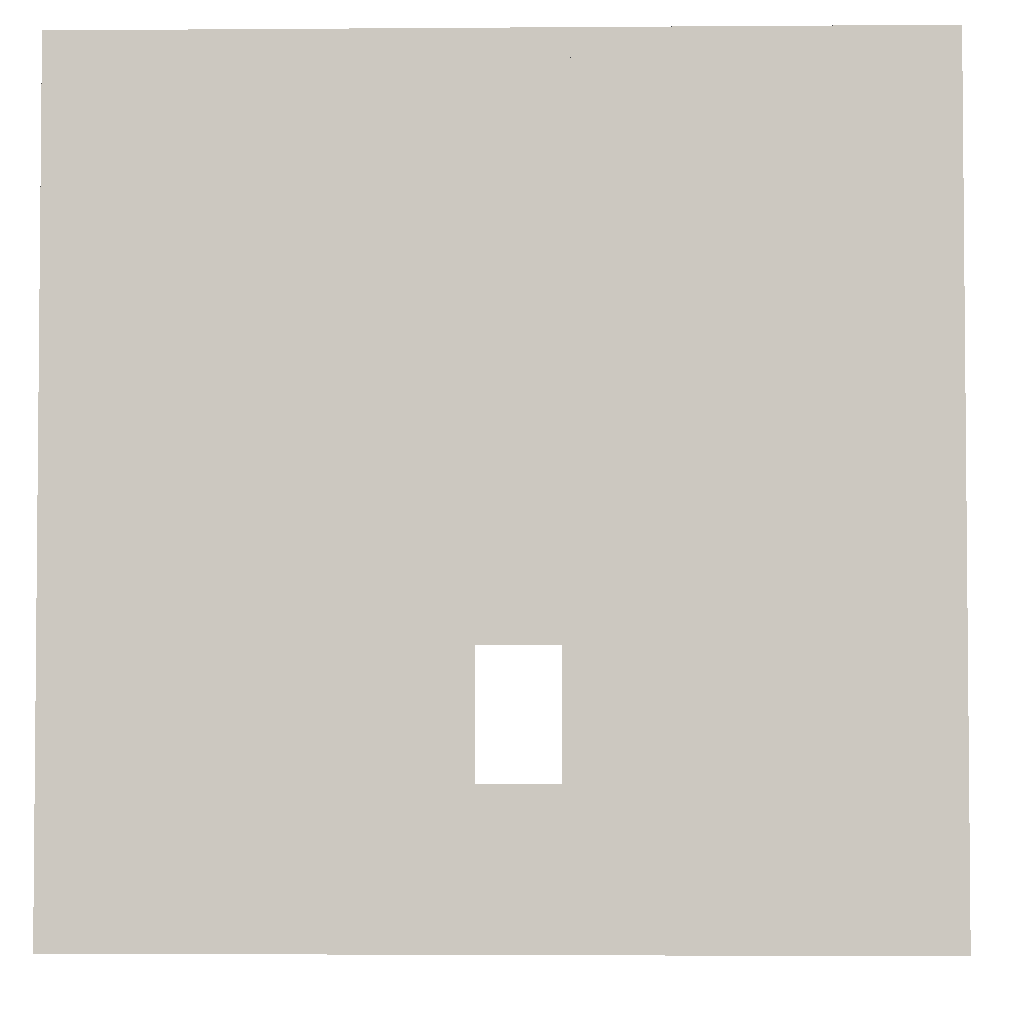
<metadata>
{"format":"obj","ext":"obj","renderer":"f3d","projection":"perspective","resolution":1024,"background":"white","views":[{"elev":-3.1,"azim":1.5,"up":"+Y"}]}
</metadata>
<code>
g Room22
v 32 1.144e-05 -3
v 36 1.144e-05 -7
v 36 1.144e-05 -3
v 32 1.144e-05 -7
v 32 14.5 -17.5
v 36 10.5 -17.5
v 32 10.5 -17.5
v 36 14.5 -17.5
v 36 9.5 -17.5
v 32 5.5 -17.5
v 32 9.5 -17.5
v 36 5.5 -17.5
v 32 4.5 -2.5
v 36 0.5 -2.5
v 36 4.5 -2.5
v 32 0.5 -2.5
v 32 9.5 -2.5
v 36 5.5 -2.5
v 36 9.5 -2.5
v 32 5.5 -2.5
v 32 14.5 -2.5
v 36 10.5 -2.5
v 36 14.5 -2.5
v 32 10.5 -2.5
v 32 0.5 -17.5
v 36 4.5 -17.5
v 36 0.5 -17.5
v 32 4.5 -17.5
v 27 14.5 -2.5
v 31 10.5 -2.5
v 31 14.5 -2.5
v 27 10.5 -2.5
v 31 5.5 -2.5
v 27 9.5 -2.5
v 27 5.5 -2.5
v 31 9.5 -2.5
v 21.5 14.5 -7
v 21.5 10.5 -3
v 21.5 14.5 -3
v 21.5 10.5 -7
v 21.5 14.5 -12
v 21.5 10.5 -8
v 21.5 14.5 -8
v 21.5 10.5 -12
v 21.5 14.5 -13
v 21.5 10.5 -17
v 21.5 10.5 -13
v 21.5 14.5 -17
v 21.5 9.5 -7
v 21.5 5.5 -3
v 21.5 9.5 -3
v 21.5 5.5 -7
v 21.5 5.5 -8
v 21.5 9.5 -12
v 21.5 5.5 -12
v 21.5 9.5 -8
v 21.5 9.5 -17
v 21.5 5.5 -13
v 21.5 9.5 -13
v 21.5 5.5 -17
v 21.5 4.5 -7
v 21.5 0.5 -3
v 21.5 4.5 -3
v 21.5 0.5 -7
v 21.5 4.5 -17
v 21.5 0.5 -13
v 21.5 4.5 -13
v 21.5 0.5 -17
v 31 14.5 -17.5
v 27 10.5 -17.5
v 27 14.5 -17.5
v 31 10.5 -17.5
v 27 5.5 -17.5
v 31 9.5 -17.5
v 31 5.5 -17.5
v 27 9.5 -17.5
v 27 1.144e-05 -7
v 31 1.144e-05 -3
v 27 1.144e-05 -3
v 31 1.144e-05 -7
v 22 4.5 -2.5
v 26 0.5 -2.5
v 26 4.5 -2.5
v 22 0.5 -2.5
v 22 1.144e-05 -7
v 26 1.144e-05 -3
v 22 1.144e-05 -3
v 26 1.144e-05 -7
v 26 4.5 -17.5
v 22 0.5 -17.5
v 22 4.5 -17.5
v 26 0.5 -17.5
v 26 9.5 -17.5
v 22 5.5 -17.5
v 22 9.5 -17.5
v 26 5.5 -17.5
v 26 14.5 -2.5
v 22 10.5 -2.5
v 26 10.5 -2.5
v 22 14.5 -2.5
v 22 9.5 -2.5
v 26 5.5 -2.5
v 26 9.5 -2.5
v 22 5.5 -2.5
v 26 14.5 -17.5
v 22 10.5 -17.5
v 22 14.5 -17.5
v 26 10.5 -17.5
v 31 4.5 -2.5
v 30 2 -2.5
v 31 0.5 -2.5
v 30 4.5 -2.5
v 28 2 -2.5
v 27 0.5 -2.5
v 28 4.5 -2.5
v 27 4.5 -2.5
v 21.5 4.5 -12
v 21.5 5 -11
v 21.5 5.5 -12
v 21.5 4.5 -11
v 21.5 5 -9
v 21.5 5.5 -8
v 21.5 4.5 -9
v 21.5 4.5 -8
v 27 4.5 -2.5
v 28 5 -2.5
v 27 5.5 -2.5
v 28 4.5 -2.5
v 30 5 -2.5
v 31 5.5 -2.5
v 30 4.5 -2.5
v 31 4.5 -2.5
v 31 4.5 -17.5
v 30 5 -17.5
v 31 5.5 -17.5
v 30 4.5 -17.5
v 28 5 -17.5
v 27 5.5 -17.5
v 28 4.5 -17.5
v 27 4.5 -17.5
v 32 10.5 -2.5
v 36 9.5 -2.5
v 36 10.5 -2.5
v 32 9.5 -2.5
v 32 5.5 -2.5
v 36 4.5 -2.5
v 36 5.5 -2.5
v 32 4.5 -2.5
v 36 10.5 -17.5
v 32 9.5 -17.5
v 32 10.5 -17.5
v 36 9.5 -17.5
v 32 4.5 -17.5
v 36 5.5 -17.5
v 36 4.5 -17.5
v 32 5.5 -17.5
v 32 1.144e-05 -7
v 36 1.144e-05 -8
v 36 1.144e-05 -7
v 32 1.144e-05 -8
v 31 10.5 -2.5
v 32 14.5 -2.5
v 31 14.5 -2.5
v 32 10.5 -2.5
v 26 10.5 -2.5
v 27 14.5 -2.5
v 26 14.5 -2.5
v 27 10.5 -2.5
v 27 5.5 -17.5
v 26 9.5 -17.5
v 27 9.5 -17.5
v 26 5.5 -17.5
v 31 9.5 -17.5
v 32 5.5 -17.5
v 31 5.5 -17.5
v 32 9.5 -17.5
v 27 10.5 -2.5
v 31 9.5 -2.5
v 31 10.5 -2.5
v 27 9.5 -2.5
v 32 1.144e-05 -3
v 31 1.144e-05 -7
v 32 1.144e-05 -7
v 31 1.144e-05 -3
v 26 1.144e-05 -7
v 27 1.144e-05 -3
v 26 1.144e-05 -3
v 27 1.144e-05 -7
v 27 1.144e-05 -7
v 31 1.144e-05 -8
v 31 1.144e-05 -7
v 27 1.144e-05 -8
v 26 0.5 -2.5
v 27 4.5 -2.5
v 26 4.5 -2.5
v 27 0.5 -2.5
v 31 0.5 -2.5
v 32 4.5 -2.5
v 31 4.5 -2.5
v 32 0.5 -2.5
v 32 9.5 -2.5
v 31 5.5 -2.5
v 32 5.5 -2.5
v 31 9.5 -2.5
v 26 5.5 -2.5
v 27 9.5 -2.5
v 26 9.5 -2.5
v 27 5.5 -2.5
v 21.5 10.5 -7
v 21.5 9.5 -3
v 21.5 10.5 -3
v 21.5 9.5 -7
v 21.5 5.5 -7
v 21.5 4.5 -3
v 21.5 5.5 -3
v 21.5 4.5 -7
v 21.5 10.5 -8
v 21.5 14.5 -7
v 21.5 14.5 -8
v 21.5 10.5 -7
v 21.5 10.5 -13
v 21.5 14.5 -12
v 21.5 14.5 -13
v 21.5 10.5 -12
v 21.5 10.5 -12
v 21.5 9.5 -8
v 21.5 10.5 -8
v 21.5 9.5 -12
v 21.5 10.5 -17
v 21.5 9.5 -13
v 21.5 10.5 -13
v 21.5 9.5 -17
v 21.5 5.5 -17
v 21.5 4.5 -13
v 21.5 5.5 -13
v 21.5 4.5 -17
v 21.5 0.5 -13
v 21.5 4.5 -12
v 21.5 4.5 -13
v 21.5 0.5 -12
v 21.5 0.5 -8
v 21.5 4.5 -7
v 21.5 4.5 -8
v 21.5 0.5 -7
v 21.5 9.5 -7
v 21.5 5.5 -8
v 21.5 5.5 -7
v 21.5 9.5 -8
v 21.5 5.5 -13
v 21.5 9.5 -12
v 21.5 9.5 -13
v 21.5 5.5 -12
v 27 10.5 -17.5
v 26 14.5 -17.5
v 27 14.5 -17.5
v 26 10.5 -17.5
v 32 10.5 -17.5
v 31 14.5 -17.5
v 32 14.5 -17.5
v 31 10.5 -17.5
v 27 9.5 -17.5
v 31 10.5 -17.5
v 31 9.5 -17.5
v 27 10.5 -17.5
v 32 0.5 -17.5
v 31 4.5 -17.5
v 32 4.5 -17.5
v 31 0.5 -17.5
v 27 0.5 -17.5
v 26 4.5 -17.5
v 27 4.5 -17.5
v 26 0.5 -17.5
v 22 5.5 -2.5
v 26 4.5 -2.5
v 26 5.5 -2.5
v 22 4.5 -2.5
v 22 10.5 -2.5
v 26 9.5 -2.5
v 26 10.5 -2.5
v 22 9.5 -2.5
v 26 10.5 -17.5
v 22 9.5 -17.5
v 22 10.5 -17.5
v 26 9.5 -17.5
v 26 5.5 -17.5
v 22 4.5 -17.5
v 22 5.5 -17.5
v 26 4.5 -17.5
v 22 1.144e-05 -7
v 26 1.144e-05 -8
v 26 1.144e-05 -7
v 22 1.144e-05 -8
v 21.5 9.5 -13
v 21.5 10.5 -12
v 21.5 10.5 -13
v 21.5 9.5 -12
v 21.5 4.5 -13
v 21.5 5.5 -12
v 21.5 5.5 -13
v 21.5 4.5 -12
v 21.5 5.5 -7
v 21.5 4.5 -8
v 21.5 4.5 -7
v 21.5 5.5 -8
v 27 4.5 -17.5
v 26 5.5 -17.5
v 27 5.5 -17.5
v 26 4.5 -17.5
v 31 5.5 -17.5
v 32 4.5 -17.5
v 31 4.5 -17.5
v 32 5.5 -17.5
v 27 9.5 -17.5
v 26 10.5 -17.5
v 27 10.5 -17.5
v 26 9.5 -17.5
v 32 9.5 -17.5
v 31 10.5 -17.5
v 32 10.5 -17.5
v 31 9.5 -17.5
v 21.5 9.5 -8
v 21.5 10.5 -7
v 21.5 10.5 -8
v 21.5 9.5 -7
v 26 9.5 -2.5
v 27 10.5 -2.5
v 26 10.5 -2.5
v 27 9.5 -2.5
v 32 5.5 -2.5
v 31 4.5 -2.5
v 32 4.5 -2.5
v 31 5.5 -2.5
v 26 4.5 -2.5
v 27 5.5 -2.5
v 26 5.5 -2.5
v 27 4.5 -2.5
v 32 10.5 -2.5
v 31 9.5 -2.5
v 32 9.5 -2.5
v 31 10.5 -2.5
v 32 1.144e-05 -7
v 31 1.144e-05 -8
v 32 1.144e-05 -8
v 31 1.144e-05 -7
v 27 1.144e-05 -7
v 26 1.144e-05 -8
v 27 1.144e-05 -8
v 26 1.144e-05 -7
v 27 1.144e-05 -13
v 31 1.144e-05 -17
v 31 1.144e-05 -13
v 27 1.144e-05 -17
v 32 1.144e-05 -13
v 36 1.144e-05 -17
v 36 1.144e-05 -13
v 32 1.144e-05 -17
v 36 1.144e-05 -12
v 32 1.144e-05 -8
v 32 1.144e-05 -12
v 36 1.144e-05 -8
v 31 1.144e-05 -12
v 27 1.144e-05 -8
v 27 1.144e-05 -12
v 31 1.144e-05 -8
v 22 1.144e-05 -13
v 26 1.144e-05 -17
v 26 1.144e-05 -13
v 22 1.144e-05 -17
v 26 1.144e-05 -8
v 22 1.144e-05 -12
v 26 1.144e-05 -12
v 22 1.144e-05 -8
v 32 1.144e-05 -12
v 36 1.144e-05 -13
v 36 1.144e-05 -12
v 32 1.144e-05 -13
v 31 1.144e-05 -12
v 32 1.144e-05 -8
v 31 1.144e-05 -8
v 32 1.144e-05 -12
v 26 1.144e-05 -12
v 27 1.144e-05 -8
v 26 1.144e-05 -8
v 27 1.144e-05 -12
v 22 1.144e-05 -12
v 26 1.144e-05 -13
v 26 1.144e-05 -12
v 22 1.144e-05 -13
v 27 1.144e-05 -13
v 26 1.144e-05 -17
v 27 1.144e-05 -17
v 26 1.144e-05 -13
v 32 1.144e-05 -13
v 31 1.144e-05 -17
v 32 1.144e-05 -17
v 31 1.144e-05 -13
v 31 1.144e-05 -13
v 27 1.144e-05 -12
v 27 1.144e-05 -13
v 31 1.144e-05 -12
v 26 1.144e-05 -13
v 27 1.144e-05 -12
v 26 1.144e-05 -12
v 27 1.144e-05 -13
v 31 1.144e-05 -13
v 32 1.144e-05 -12
v 31 1.144e-05 -12
v 32 1.144e-05 -13
v 36 15 -13
v 32 15 -17
v 32 15 -13
v 36 15 -17
v 36 15 -8
v 32 15 -12
v 32 15 -8
v 36 15 -12
v 27 15 -3
v 31 15 -7
v 27 15 -7
v 31 15 -3
v 32 15 -3
v 36 15 -7
v 32 15 -7
v 36 15 -3
v 26 15 -17
v 22 15 -13
v 26 15 -13
v 22 15 -17
v 22 15 -3
v 26 15 -7
v 22 15 -7
v 26 15 -3
v 22 15 -8
v 26 15 -12
v 22 15 -12
v 26 15 -8
v 36 15 -12
v 32 15 -13
v 32 15 -12
v 36 15 -13
v 32 15 -7
v 31 15 -3
v 32 15 -3
v 31 15 -7
v 36 15 -8
v 32 15 -7
v 36 15 -7
v 32 15 -8
v 27 15 -7
v 26 15 -3
v 27 15 -3
v 26 15 -7
v 31 15 -7
v 27 15 -8
v 27 15 -7
v 31 15 -8
v 22 15 -13
v 26 15 -12
v 26 15 -13
v 22 15 -12
v 26 15 -7
v 22 15 -8
v 22 15 -7
v 26 15 -8
v 26 15 -7
v 27 15 -8
v 26 15 -8
v 27 15 -7
v 31 15 -7
v 32 15 -8
v 31 15 -8
v 32 15 -7
v 31 15 -8
v 27 15 -12
v 27 15 -8
v 31 15 -12
v 32 15 -17
v 31 15 -13
v 32 15 -13
v 31 15 -17
v 27 15 -17
v 26 15 -13
v 27 15 -13
v 26 15 -17
v 26 15 -8
v 27 15 -12
v 26 15 -12
v 27 15 -8
v 31 15 -8
v 32 15 -12
v 31 15 -12
v 32 15 -8
v 27 15 -13
v 26 15 -12
v 27 15 -12
v 26 15 -13
v 31 15 -12
v 32 15 -13
v 31 15 -13
v 32 15 -12
v 27 15 -17
v 31 15 -13
v 31 15 -17
v 27 15 -13
v 27 15 -13
v 31 15 -12
v 31 15 -13
v 27 15 -12
v 36.5 4.5 -13
v 36.5 0.5 -17
v 36.5 4.5 -17
v 36.5 0.5 -13
v 36.5 9.5 -13
v 36.5 5.5 -17
v 36.5 9.5 -17
v 36.5 5.5 -13
v 36.5 14.5 -13
v 36.5 10.5 -17
v 36.5 14.5 -17
v 36.5 10.5 -13
v 36.5 14.5 -8
v 36.5 10.5 -12
v 36.5 14.5 -12
v 36.5 10.5 -8
v 36.5 5.5 -12
v 36.5 9.5 -8
v 36.5 5.5 -8
v 36.5 9.5 -12
v 36.5 4.5 -3
v 36.5 0.5 -7
v 36.5 4.5 -7
v 36.5 0.5 -3
v 36.5 14.5 -7
v 36.5 10.5 -3
v 36.5 10.5 -7
v 36.5 14.5 -3
v 36.5 9.5 -3
v 36.5 5.5 -7
v 36.5 9.5 -7
v 36.5 5.5 -3
v 36.5 4.5 -8
v 36.5 5 -9
v 36.5 5.5 -8
v 36.5 4.5 -9
v 36.5 5 -11
v 36.5 5.5 -12
v 36.5 4.5 -11
v 36.5 4.5 -12
v 36.5 10.5 -13
v 36.5 9.5 -17
v 36.5 10.5 -17
v 36.5 9.5 -13
v 36.5 5.5 -13
v 36.5 4.5 -17
v 36.5 5.5 -17
v 36.5 4.5 -13
v 36.5 10.5 -12
v 36.5 14.5 -13
v 36.5 14.5 -12
v 36.5 10.5 -13
v 36.5 10.5 -7
v 36.5 14.5 -8
v 36.5 14.5 -7
v 36.5 10.5 -8
v 36.5 10.5 -8
v 36.5 9.5 -12
v 36.5 10.5 -12
v 36.5 9.5 -8
v 36.5 0.5 -7
v 36.5 4.5 -8
v 36.5 4.5 -7
v 36.5 0.5 -8
v 36.5 0.5 -12
v 36.5 4.5 -13
v 36.5 4.5 -12
v 36.5 0.5 -13
v 36.5 9.5 -13
v 36.5 5.5 -12
v 36.5 5.5 -13
v 36.5 9.5 -12
v 36.5 5.5 -7
v 36.5 9.5 -8
v 36.5 9.5 -7
v 36.5 5.5 -8
v 36.5 5.5 -3
v 36.5 4.5 -7
v 36.5 5.5 -7
v 36.5 4.5 -3
v 36.5 10.5 -3
v 36.5 9.5 -7
v 36.5 10.5 -7
v 36.5 9.5 -3
v 36.5 9.5 -7
v 36.5 10.5 -8
v 36.5 10.5 -7
v 36.5 9.5 -8
v 36.5 5.5 -13
v 36.5 4.5 -12
v 36.5 4.5 -13
v 36.5 5.5 -12
v 36.5 4.5 -7
v 36.5 5.5 -8
v 36.5 5.5 -7
v 36.5 4.5 -8
v 36.5 10.5 -13
v 36.5 9.5 -12
v 36.5 9.5 -13
v 36.5 10.5 -12
v 36.5 1.144e-05 -2.5
v 36 1.144e-05 -17
v 36.5 1.144e-05 -17.5
v 36 1.144e-05 -3
v 21.5 15 -2.5
v 36 14.5 -2.5
v 36.5 15 -2.5
v 22 14.5 -2.5
v 36.5 1.144e-05 -2.5
v 22 1.144e-05 -3
v 36 1.144e-05 -3
v 21.5 1.144e-05 -2.5
v 36.5 15 -17.5
v 22 14.5 -17.5
v 21.5 15 -17.5
v 36 14.5 -17.5
v 36.5 1.144e-05 -2.5
v 22 0.5 -2.5
v 21.5 1.144e-05 -2.5
v 36 0.5 -2.5
v 21.5 1.144e-05 -17.5
v 22 1.144e-05 -3
v 21.5 1.144e-05 -2.5
v 22 1.144e-05 -17
v 21.5 15 -17.5
v 22 0.5 -17.5
v 21.5 1.144e-05 -17.5
v 22 14.5 -17.5
v 21.5 15 -17.5
v 21.5 14.5 -3
v 21.5 15 -2.5
v 21.5 14.5 -17
v 21.5 1.144e-05 -17.5
v 36 0.5 -17.5
v 36.5 1.144e-05 -17.5
v 22 0.5 -17.5
v 21.5 1.144e-05 -2.5
v 22 14.5 -2.5
v 21.5 15 -2.5
v 22 0.5 -2.5
v 21.5 1.144e-05 -17.5
v 21.5 14.5 -17
v 21.5 15 -17.5
v 21.5 0.5 -17
v 36.5 1.144e-05 -17.5
v 36 14.5 -17.5
v 36.5 15 -17.5
v 36 0.5 -17.5
v 36.5 1.144e-05 -2.5
v 36 14.5 -2.5
v 36 0.5 -2.5
v 36.5 15 -2.5
v 21.5 15 -2.5
v 21.5 0.5 -3
v 21.5 1.144e-05 -2.5
v 21.5 14.5 -3
v 21.5 1.144e-05 -2.5
v 21.5 0.5 -17
v 21.5 1.144e-05 -17.5
v 21.5 0.5 -3
v 36.5 1.144e-05 -17.5
v 22 1.144e-05 -17
v 21.5 1.144e-05 -17.5
v 36 1.144e-05 -17
v 21.5 15 -17.5
v 22 15 -3
v 22 15 -17
v 21.5 15 -2.5
v 36.5 15 -2.5
v 36 15 -17
v 36 15 -3
v 36.5 15 -17.5
v 21.5 15 -2.5
v 36 15 -3
v 22 15 -3
v 36.5 15 -2.5
v 36.5 15 -17.5
v 22 15 -17
v 36 15 -17
v 21.5 15 -17.5
v 36.5 15 -17.5
v 36.5 14.5 -3
v 36.5 14.5 -17
v 36.5 15 -2.5
v 36.5 1.144e-05 -17.5
v 36.5 0.5 -3
v 36.5 1.144e-05 -2.5
v 36.5 0.5 -17
v 36.5 1.144e-05 -2.5
v 36.5 14.5 -3
v 36.5 15 -2.5
v 36.5 0.5 -3
v 36.5 15 -17.5
v 36.5 0.5 -17
v 36.5 1.144e-05 -17.5
v 36.5 14.5 -17
v 21.5 4.5 -8
v 21.5 2 -9
v 21.5 0.5 -8
v 21.5 4.5 -9
v 21.5 2 -11
v 21.5 0.5 -12
v 21.5 4.5 -11
v 21.5 4.5 -12
v 27 4.5 -17.5
v 28 2 -17.5
v 27 0.5 -17.5
v 28 4.5 -17.5
v 30 2 -17.5
v 31 0.5 -17.5
v 30 4.5 -17.5
v 31 4.5 -17.5
v 36.5 4.5 -12
v 36.5 2 -11
v 36.5 0.5 -12
v 36.5 4.5 -11
v 36.5 2 -9
v 36.5 0.5 -8
v 36.5 4.5 -9
v 36.5 4.5 -8
g Room22_0
f 3 2 1
f 4 1 2
f 7 6 5
f 8 5 6
f 11 10 9
f 12 9 10
f 15 14 13
f 16 13 14
f 19 18 17
f 20 17 18
f 23 22 21
f 24 21 22
f 27 26 25
f 28 25 26
f 31 30 29
f 32 29 30
f 35 34 33
f 36 33 34
f 39 38 37
f 40 37 38
f 43 42 41
f 44 41 42
f 47 46 45
f 48 45 46
f 51 50 49
f 52 49 50
f 55 54 53
f 56 53 54
f 59 58 57
f 60 57 58
f 63 62 61
f 64 61 62
f 67 66 65
f 68 65 66
f 71 70 69
f 72 69 70
f 75 74 73
f 76 73 74
f 79 78 77
f 80 77 78
f 83 82 81
f 84 81 82
f 87 86 85
f 88 85 86
f 91 90 89
f 92 89 90
f 95 94 93
f 96 93 94
f 99 98 97
f 100 97 98
f 103 102 101
f 104 101 102
f 107 106 105
f 108 105 106
f 111 110 109
f 112 109 110
f 110 111 113
f 114 113 111
f 113 114 115
f 116 115 114
f 119 118 117
f 120 117 118
f 118 119 121
f 122 121 119
f 121 122 123
f 124 123 122
f 127 126 125
f 128 125 126
f 126 127 129
f 130 129 127
f 129 130 131
f 132 131 130
f 135 134 133
f 136 133 134
f 134 135 137
f 138 137 135
f 137 138 139
f 140 139 138
f 143 142 141
f 144 141 142
f 147 146 145
f 148 145 146
f 151 150 149
f 152 149 150
f 155 154 153
f 156 153 154
f 159 158 157
f 160 157 158
f 163 162 161
f 164 161 162
f 167 166 165
f 168 165 166
f 171 170 169
f 172 169 170
f 175 174 173
f 176 173 174
f 179 178 177
f 180 177 178
f 183 182 181
f 184 181 182
f 187 186 185
f 188 185 186
f 191 190 189
f 192 189 190
f 195 194 193
f 196 193 194
f 199 198 197
f 200 197 198
f 203 202 201
f 204 201 202
f 207 206 205
f 208 205 206
f 211 210 209
f 212 209 210
f 215 214 213
f 216 213 214
f 219 218 217
f 220 217 218
f 223 222 221
f 224 221 222
f 227 226 225
f 228 225 226
f 231 230 229
f 232 229 230
f 235 234 233
f 236 233 234
f 239 238 237
f 240 237 238
f 243 242 241
f 244 241 242
f 247 246 245
f 248 245 246
f 251 250 249
f 252 249 250
f 255 254 253
f 256 253 254
f 259 258 257
f 260 257 258
f 263 262 261
f 264 261 262
f 267 266 265
f 268 265 266
f 271 270 269
f 272 269 270
f 275 274 273
f 276 273 274
f 279 278 277
f 280 277 278
f 283 282 281
f 284 281 282
f 287 286 285
f 288 285 286
f 291 290 289
f 292 289 290
f 295 294 293
f 296 293 294
f 299 298 297
f 300 297 298
f 303 302 301
f 304 301 302
f 307 306 305
f 308 305 306
f 311 310 309
f 312 309 310
f 315 314 313
f 316 313 314
f 319 318 317
f 320 317 318
f 323 322 321
f 324 321 322
f 327 326 325
f 328 325 326
f 331 330 329
f 332 329 330
f 335 334 333
f 336 333 334
f 339 338 337
f 340 337 338
f 343 342 341
f 344 341 342
f 347 346 345
f 348 345 346
f 351 350 349
f 352 349 350
f 355 354 353
f 356 353 354
f 359 358 357
f 360 357 358
f 363 362 361
f 364 361 362
f 367 366 365
f 368 365 366
f 371 370 369
f 372 369 370
f 375 374 373
f 376 373 374
f 379 378 377
f 380 377 378
f 383 382 381
f 384 381 382
f 387 386 385
f 388 385 386
f 391 390 389
f 392 389 390
f 395 394 393
f 396 393 394
f 399 398 397
f 400 397 398
f 403 402 401
f 404 401 402
f 407 406 405
f 408 405 406
f 411 410 409
f 412 409 410
f 415 414 413
f 416 413 414
f 419 418 417
f 420 417 418
f 423 422 421
f 424 421 422
f 427 426 425
f 428 425 426
f 431 430 429
f 432 429 430
f 435 434 433
f 436 433 434
f 439 438 437
f 440 437 438
f 443 442 441
f 444 441 442
f 447 446 445
f 448 445 446
f 451 450 449
f 452 449 450
f 455 454 453
f 456 453 454
f 459 458 457
f 460 457 458
f 463 462 461
f 464 461 462
f 467 466 465
f 468 465 466
f 471 470 469
f 472 469 470
f 475 474 473
f 476 473 474
f 479 478 477
f 480 477 478
f 483 482 481
f 484 481 482
f 487 486 485
f 488 485 486
f 491 490 489
f 492 489 490
f 495 494 493
f 496 493 494
f 499 498 497
f 500 497 498
f 503 502 501
f 504 501 502
f 507 506 505
f 508 505 506
f 511 510 509
f 512 509 510
f 515 514 513
f 516 513 514
f 519 518 517
f 520 517 518
f 523 522 521
f 524 521 522
f 527 526 525
f 528 525 526
f 531 530 529
f 532 529 530
f 535 534 533
f 536 533 534
f 539 538 537
f 540 537 538
f 543 542 541
f 544 541 542
f 542 543 545
f 546 545 543
f 545 546 547
f 548 547 546
f 551 550 549
f 552 549 550
f 555 554 553
f 556 553 554
f 559 558 557
f 560 557 558
f 563 562 561
f 564 561 562
f 567 566 565
f 568 565 566
f 571 570 569
f 572 569 570
f 575 574 573
f 576 573 574
f 579 578 577
f 580 577 578
f 583 582 581
f 584 581 582
f 587 586 585
f 588 585 586
f 591 590 589
f 592 589 590
f 595 594 593
f 596 593 594
f 599 598 597
f 600 597 598
f 603 602 601
f 604 601 602
f 607 606 605
f 608 605 606
f 611 610 609
f 612 609 610
f 615 614 613
f 616 613 614
f 619 618 617
f 620 617 618
f 623 622 621
f 624 621 622
f 627 626 625
f 628 625 626
f 631 630 629
f 632 629 630
f 635 634 633
f 636 633 634
f 639 638 637
f 640 637 638
f 643 642 641
f 644 641 642
f 647 646 645
f 648 645 646
f 651 650 649
f 652 649 650
f 655 654 653
f 656 653 654
f 659 658 657
f 660 657 658
f 663 662 661
f 664 661 662
f 667 666 665
f 668 665 666
f 671 670 669
f 672 669 670
f 675 674 673
f 676 673 674
f 679 678 677
f 680 677 678
f 683 682 681
f 684 681 682
f 687 686 685
f 688 685 686
f 691 690 689
f 692 689 690
f 695 694 693
f 696 693 694
f 699 698 697
f 700 697 698
f 703 702 701
f 704 701 702
f 707 706 705
f 708 705 706
f 706 707 709
f 710 709 707
f 709 710 711
f 712 711 710
f 715 714 713
f 716 713 714
f 714 715 717
f 718 717 715
f 717 718 719
f 720 719 718
f 723 722 721
f 724 721 722
f 722 723 725
f 726 725 723
f 725 726 727
f 728 727 726

</code>
